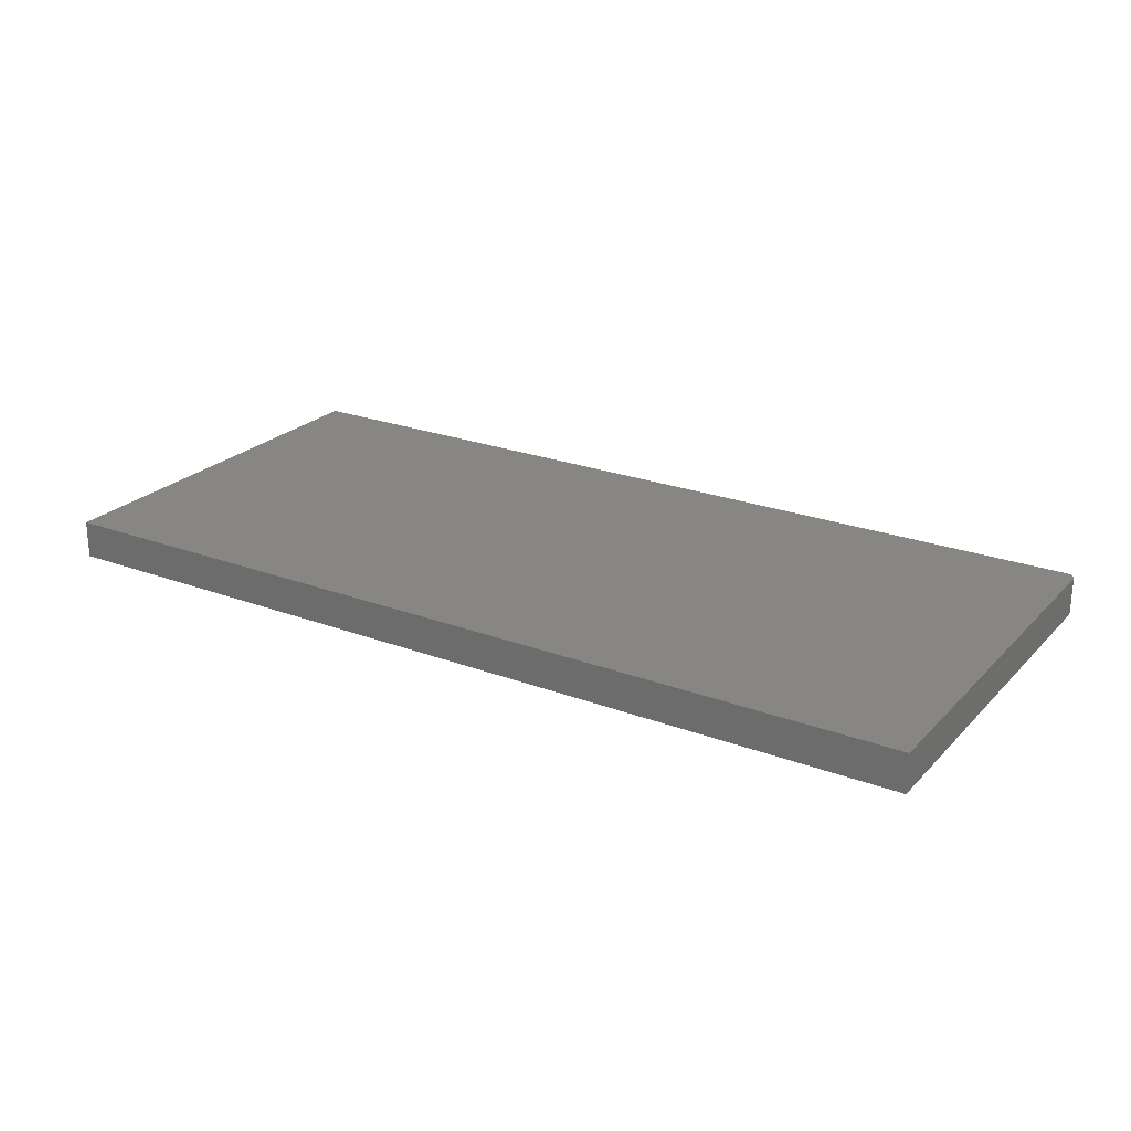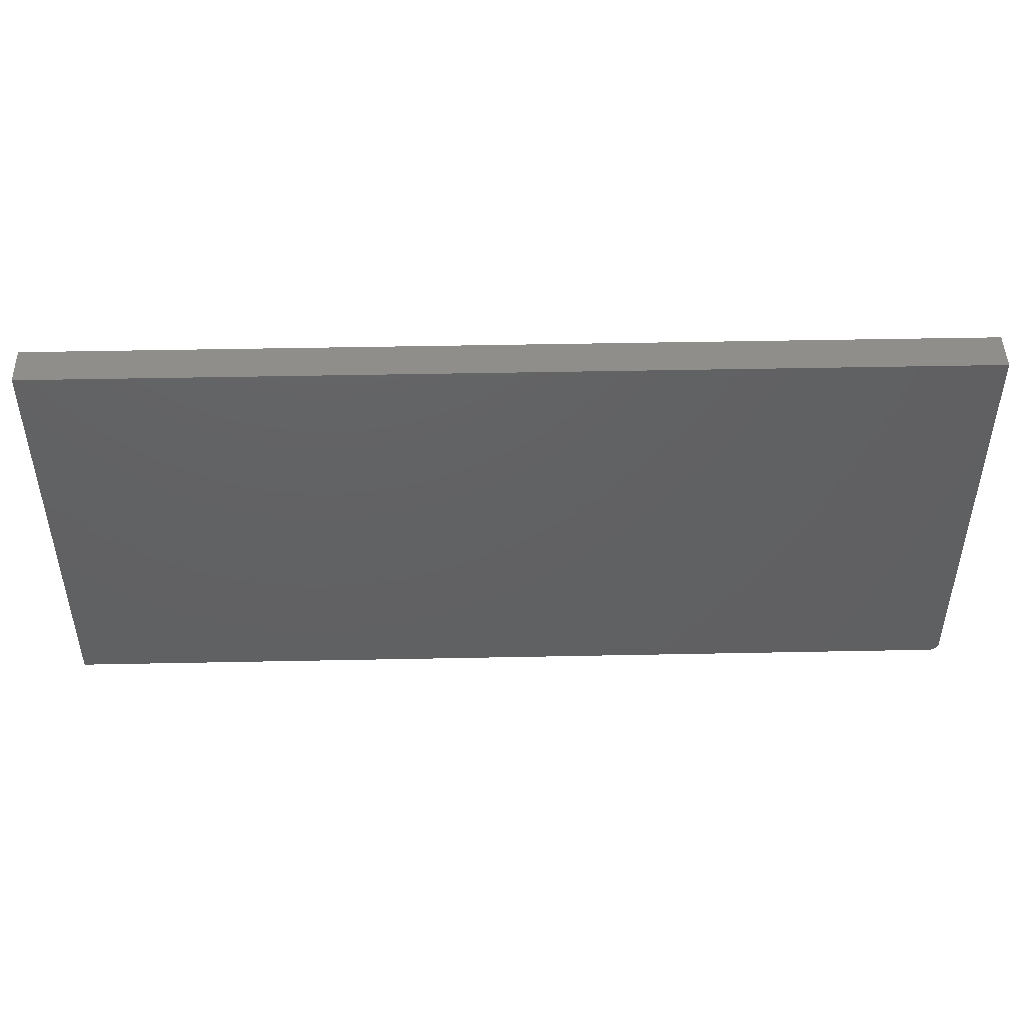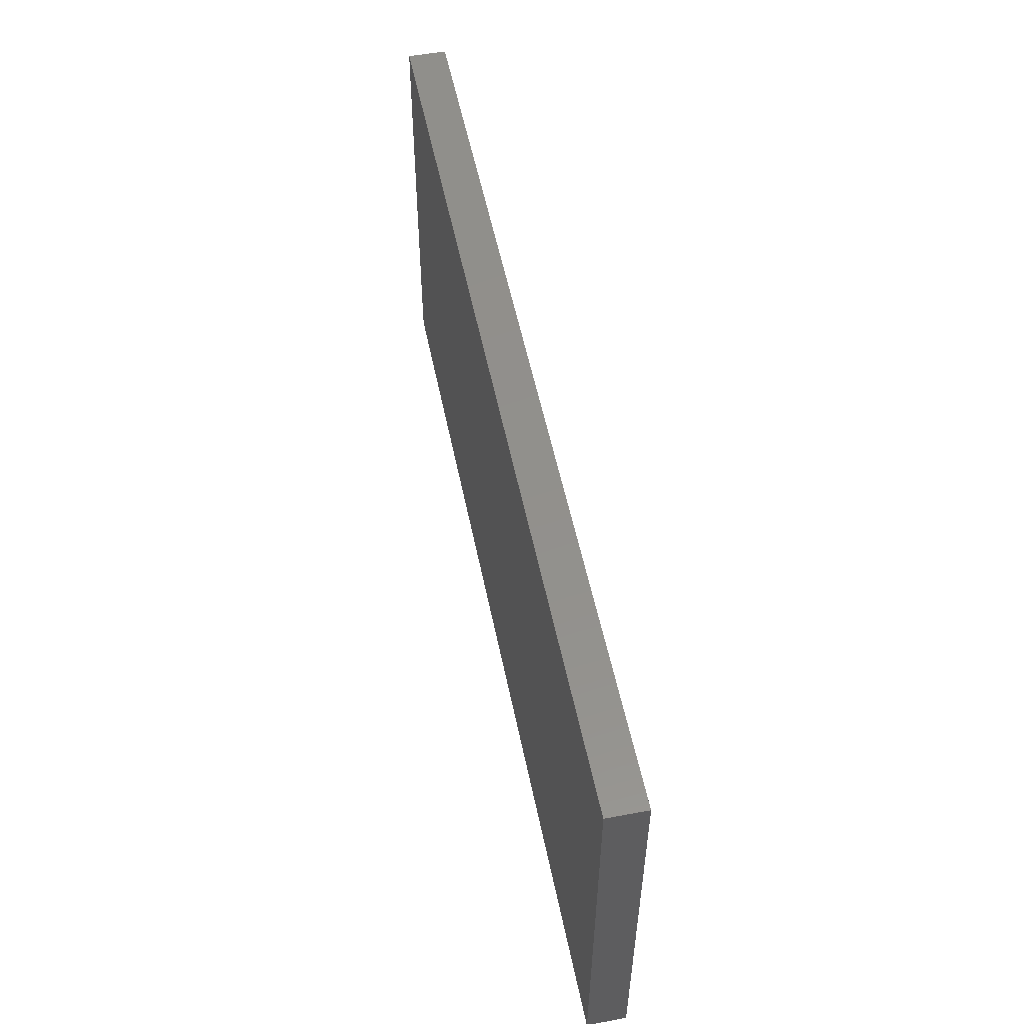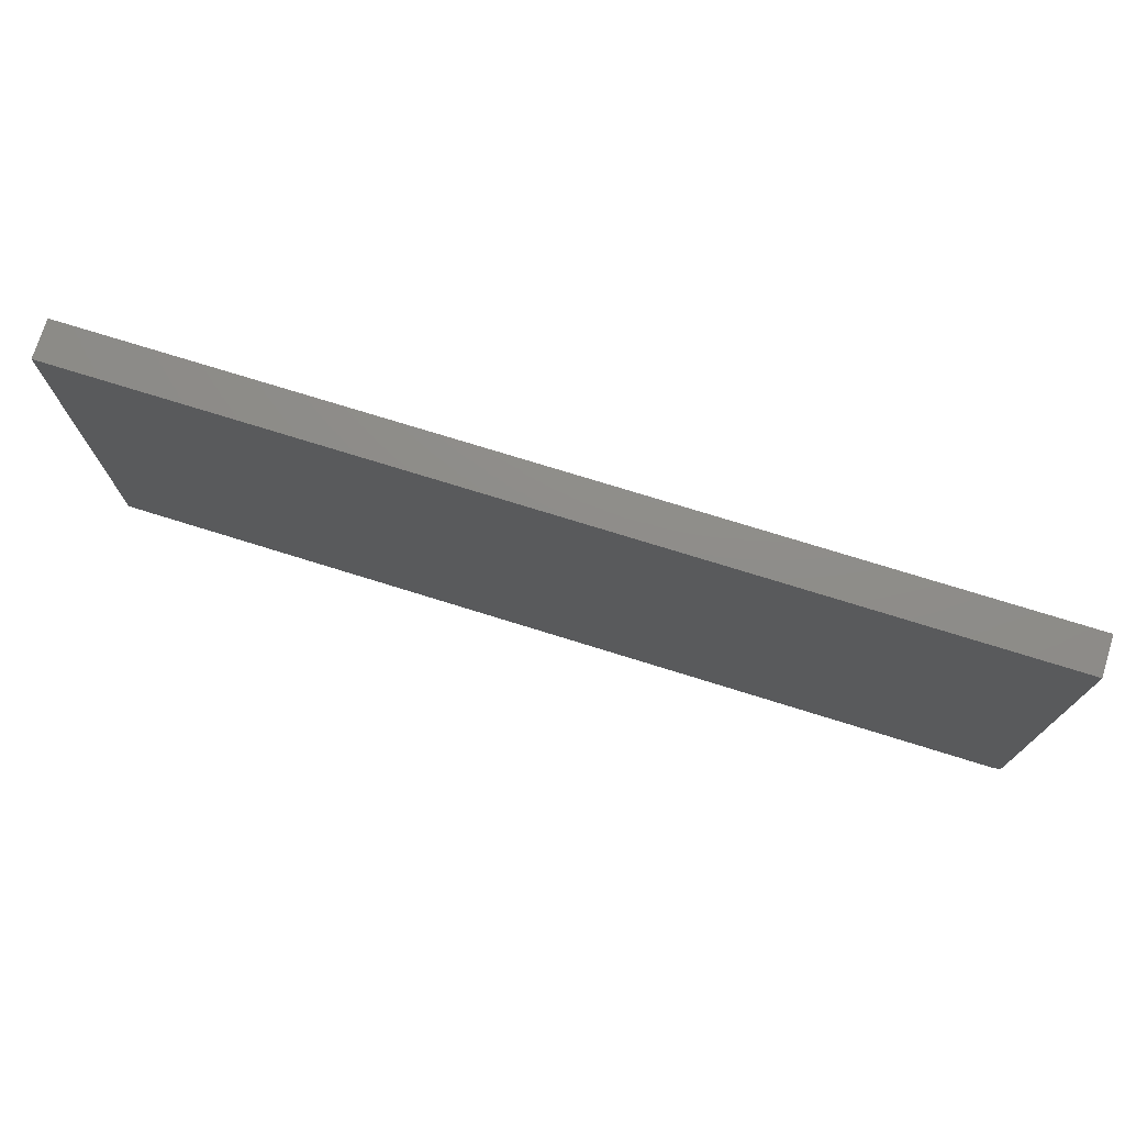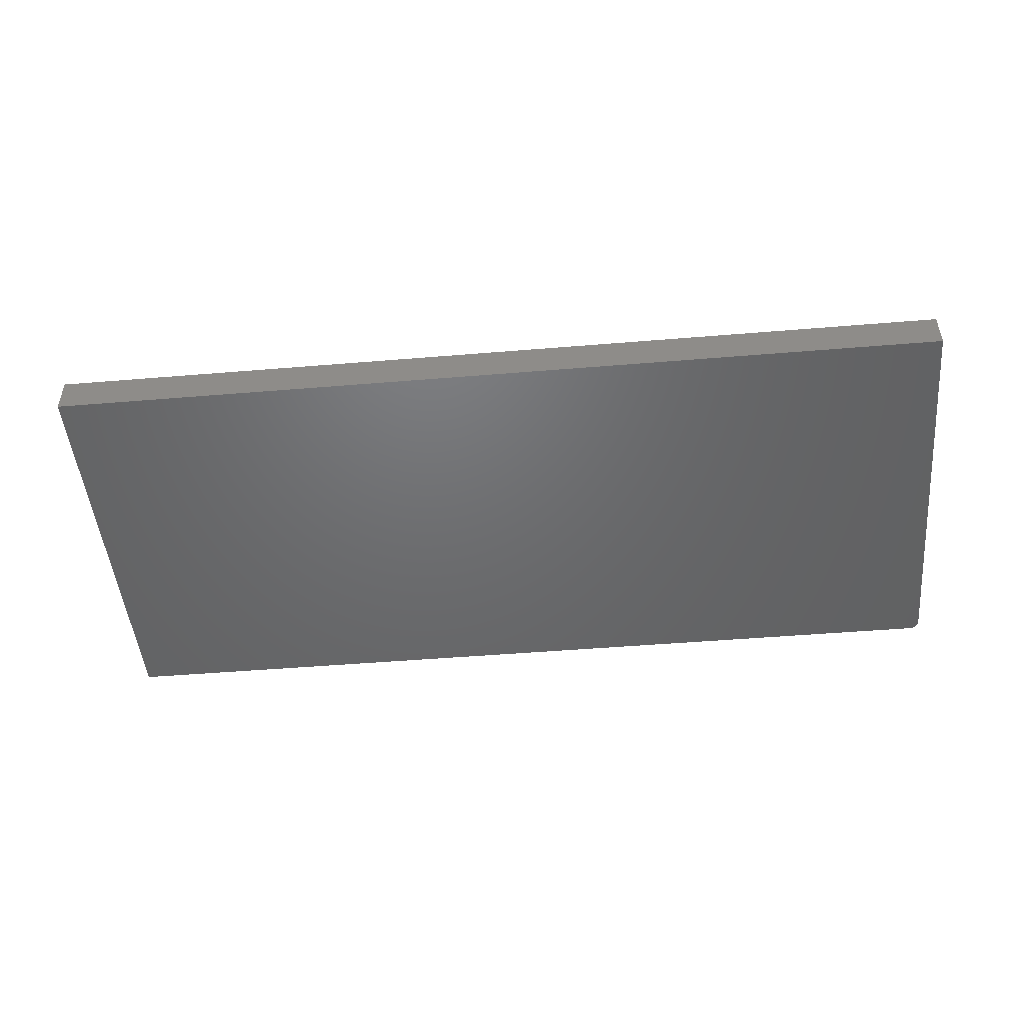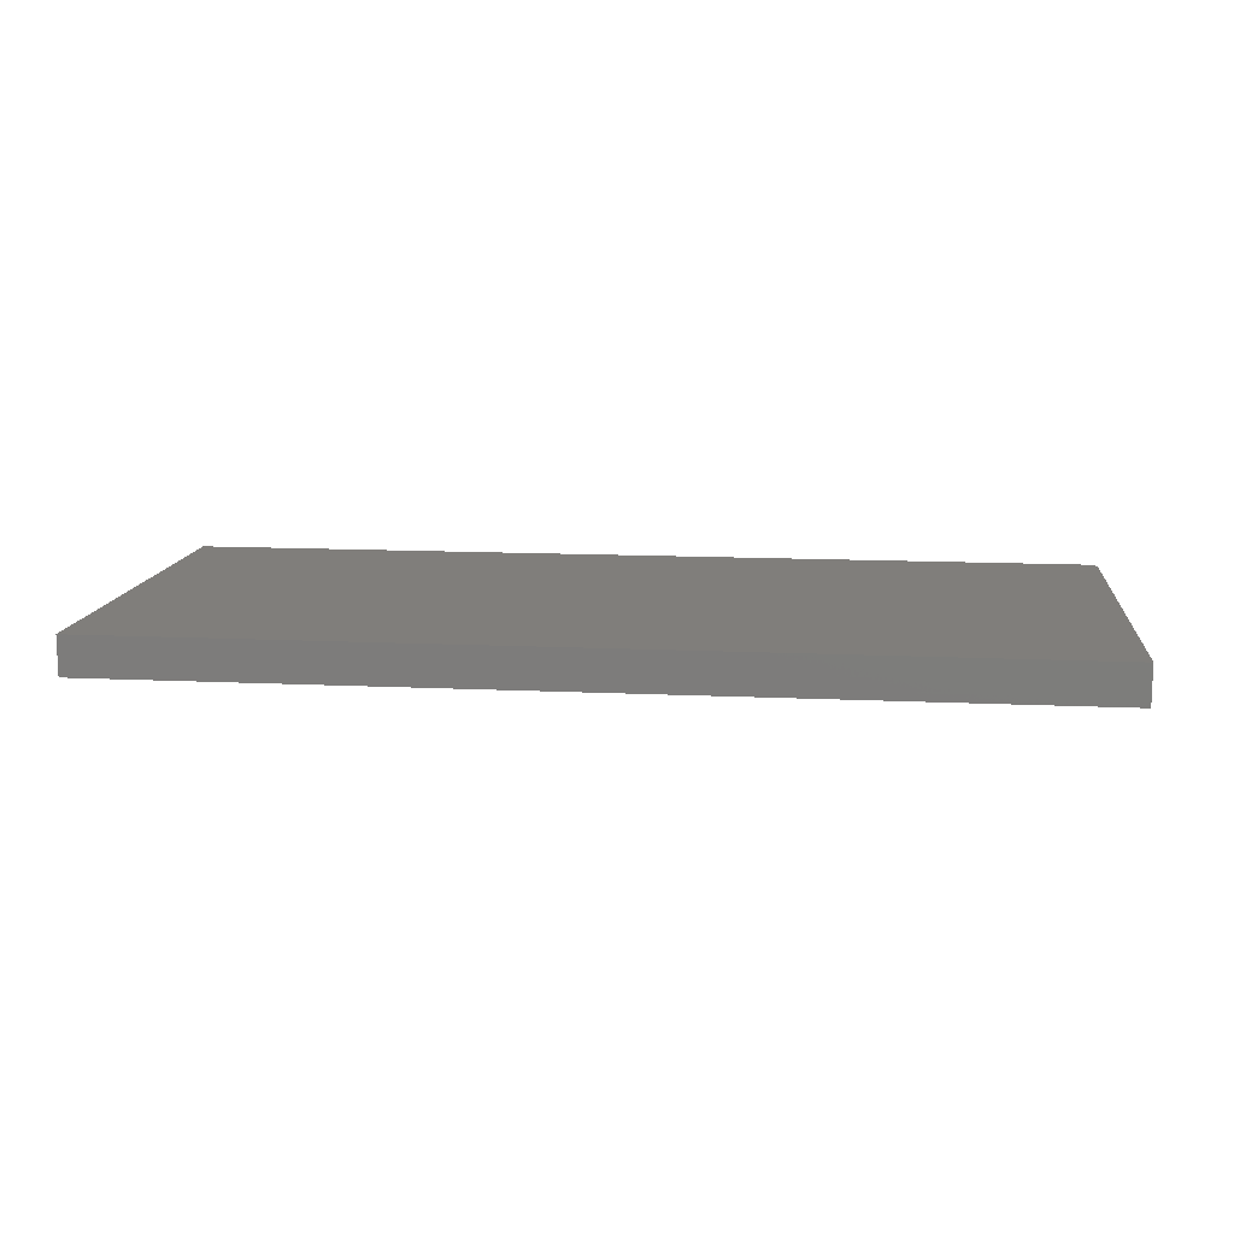
<metadata>
{"format":"stl","ext":"stl","renderer":"f3d","projection":"perspective","resolution":1024,"background":"white","views":[{"elev":23.8,"azim":-147.9,"up":"+Z"},{"elev":46.8,"azim":178.7,"up":"+Y"},{"elev":53.2,"azim":78.7,"up":"+Y"},{"elev":74.3,"azim":-162.7,"up":"+Y"},{"elev":-48.4,"azim":-174.7,"up":"+Z"},{"elev":12.4,"azim":-173.6,"up":"+Z"}]}
</metadata>
<code>
# stl→obj: 24 verts, 44 faces
v -0.7344 -0.3438 0.0625
v 0.75 -0.3438 0.0625
v -0.7488 -0.3341 0.0625
v 0.75 0.3352 0.0625
v -0.75 0.3352 0.0625
v -0.75 -0.3281 0.0625
v -0.7497 -0.3312 0.0625
v -0.7374 -0.3434 0.0625
v -0.7474 -0.3368 0.0625
v -0.7454 -0.3392 0.0625
v -0.7431 -0.3411 0.0625
v -0.7404 -0.3426 0.0625
v -0.7488 -0.3341 0
v 0.75 -0.3438 0
v -0.7344 -0.3438 0
v 0.75 0.3352 0
v -0.7497 -0.3312 0
v -0.75 -0.3281 0
v -0.75 0.3352 0
v -0.7374 -0.3434 0
v -0.7404 -0.3426 0
v -0.7431 -0.3411 0
v -0.7454 -0.3392 0
v -0.7474 -0.3368 0
f 1 2 3
f 4 5 6
f 4 6 7
f 4 7 3
f 4 3 2
f 8 1 3
f 8 3 9
f 8 9 10
f 8 10 11
f 8 11 12
f 13 14 15
f 16 14 13
f 16 13 17
f 16 17 18
f 16 18 19
f 20 21 22
f 20 22 23
f 20 23 24
f 20 24 13
f 20 13 15
f 5 19 6
f 6 19 18
f 1 15 2
f 2 15 14
f 15 1 20
f 20 1 8
f 20 8 21
f 21 8 12
f 21 12 22
f 22 12 11
f 22 11 23
f 23 11 10
f 23 10 24
f 24 10 9
f 24 9 13
f 13 9 3
f 13 3 17
f 17 3 7
f 17 7 18
f 18 7 6
f 4 16 5
f 5 16 19
f 2 14 4
f 4 14 16

</code>
